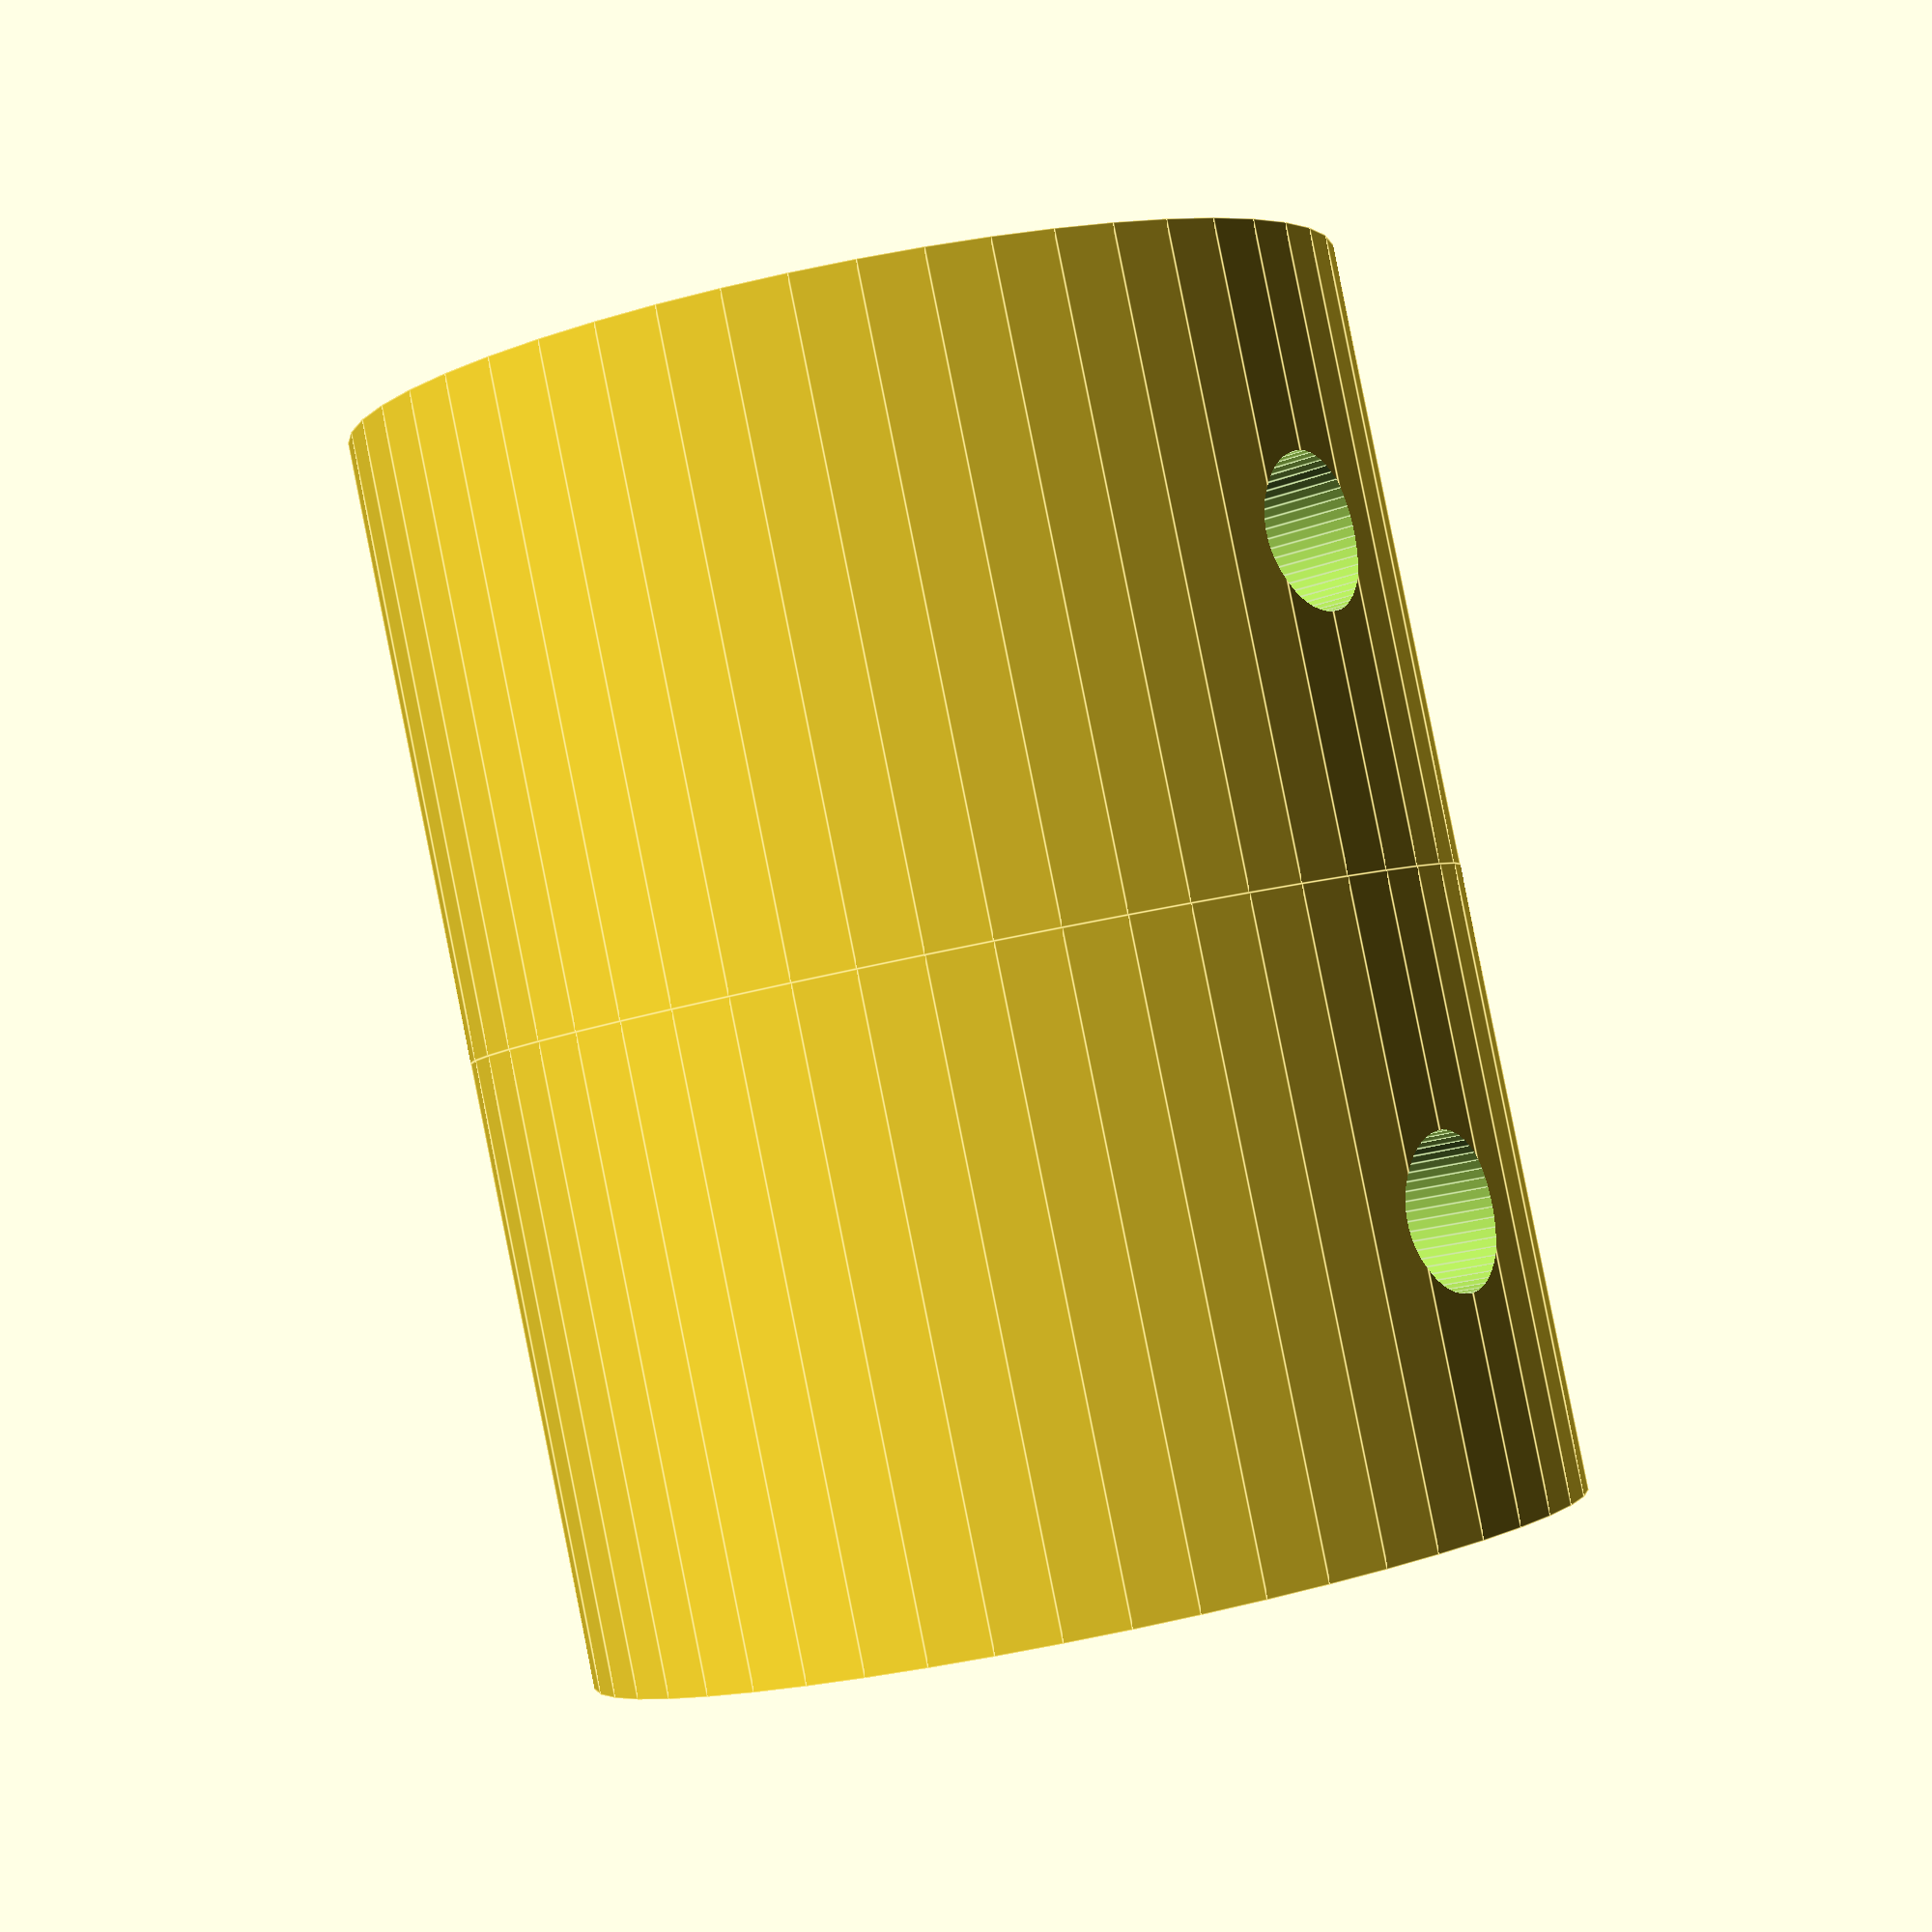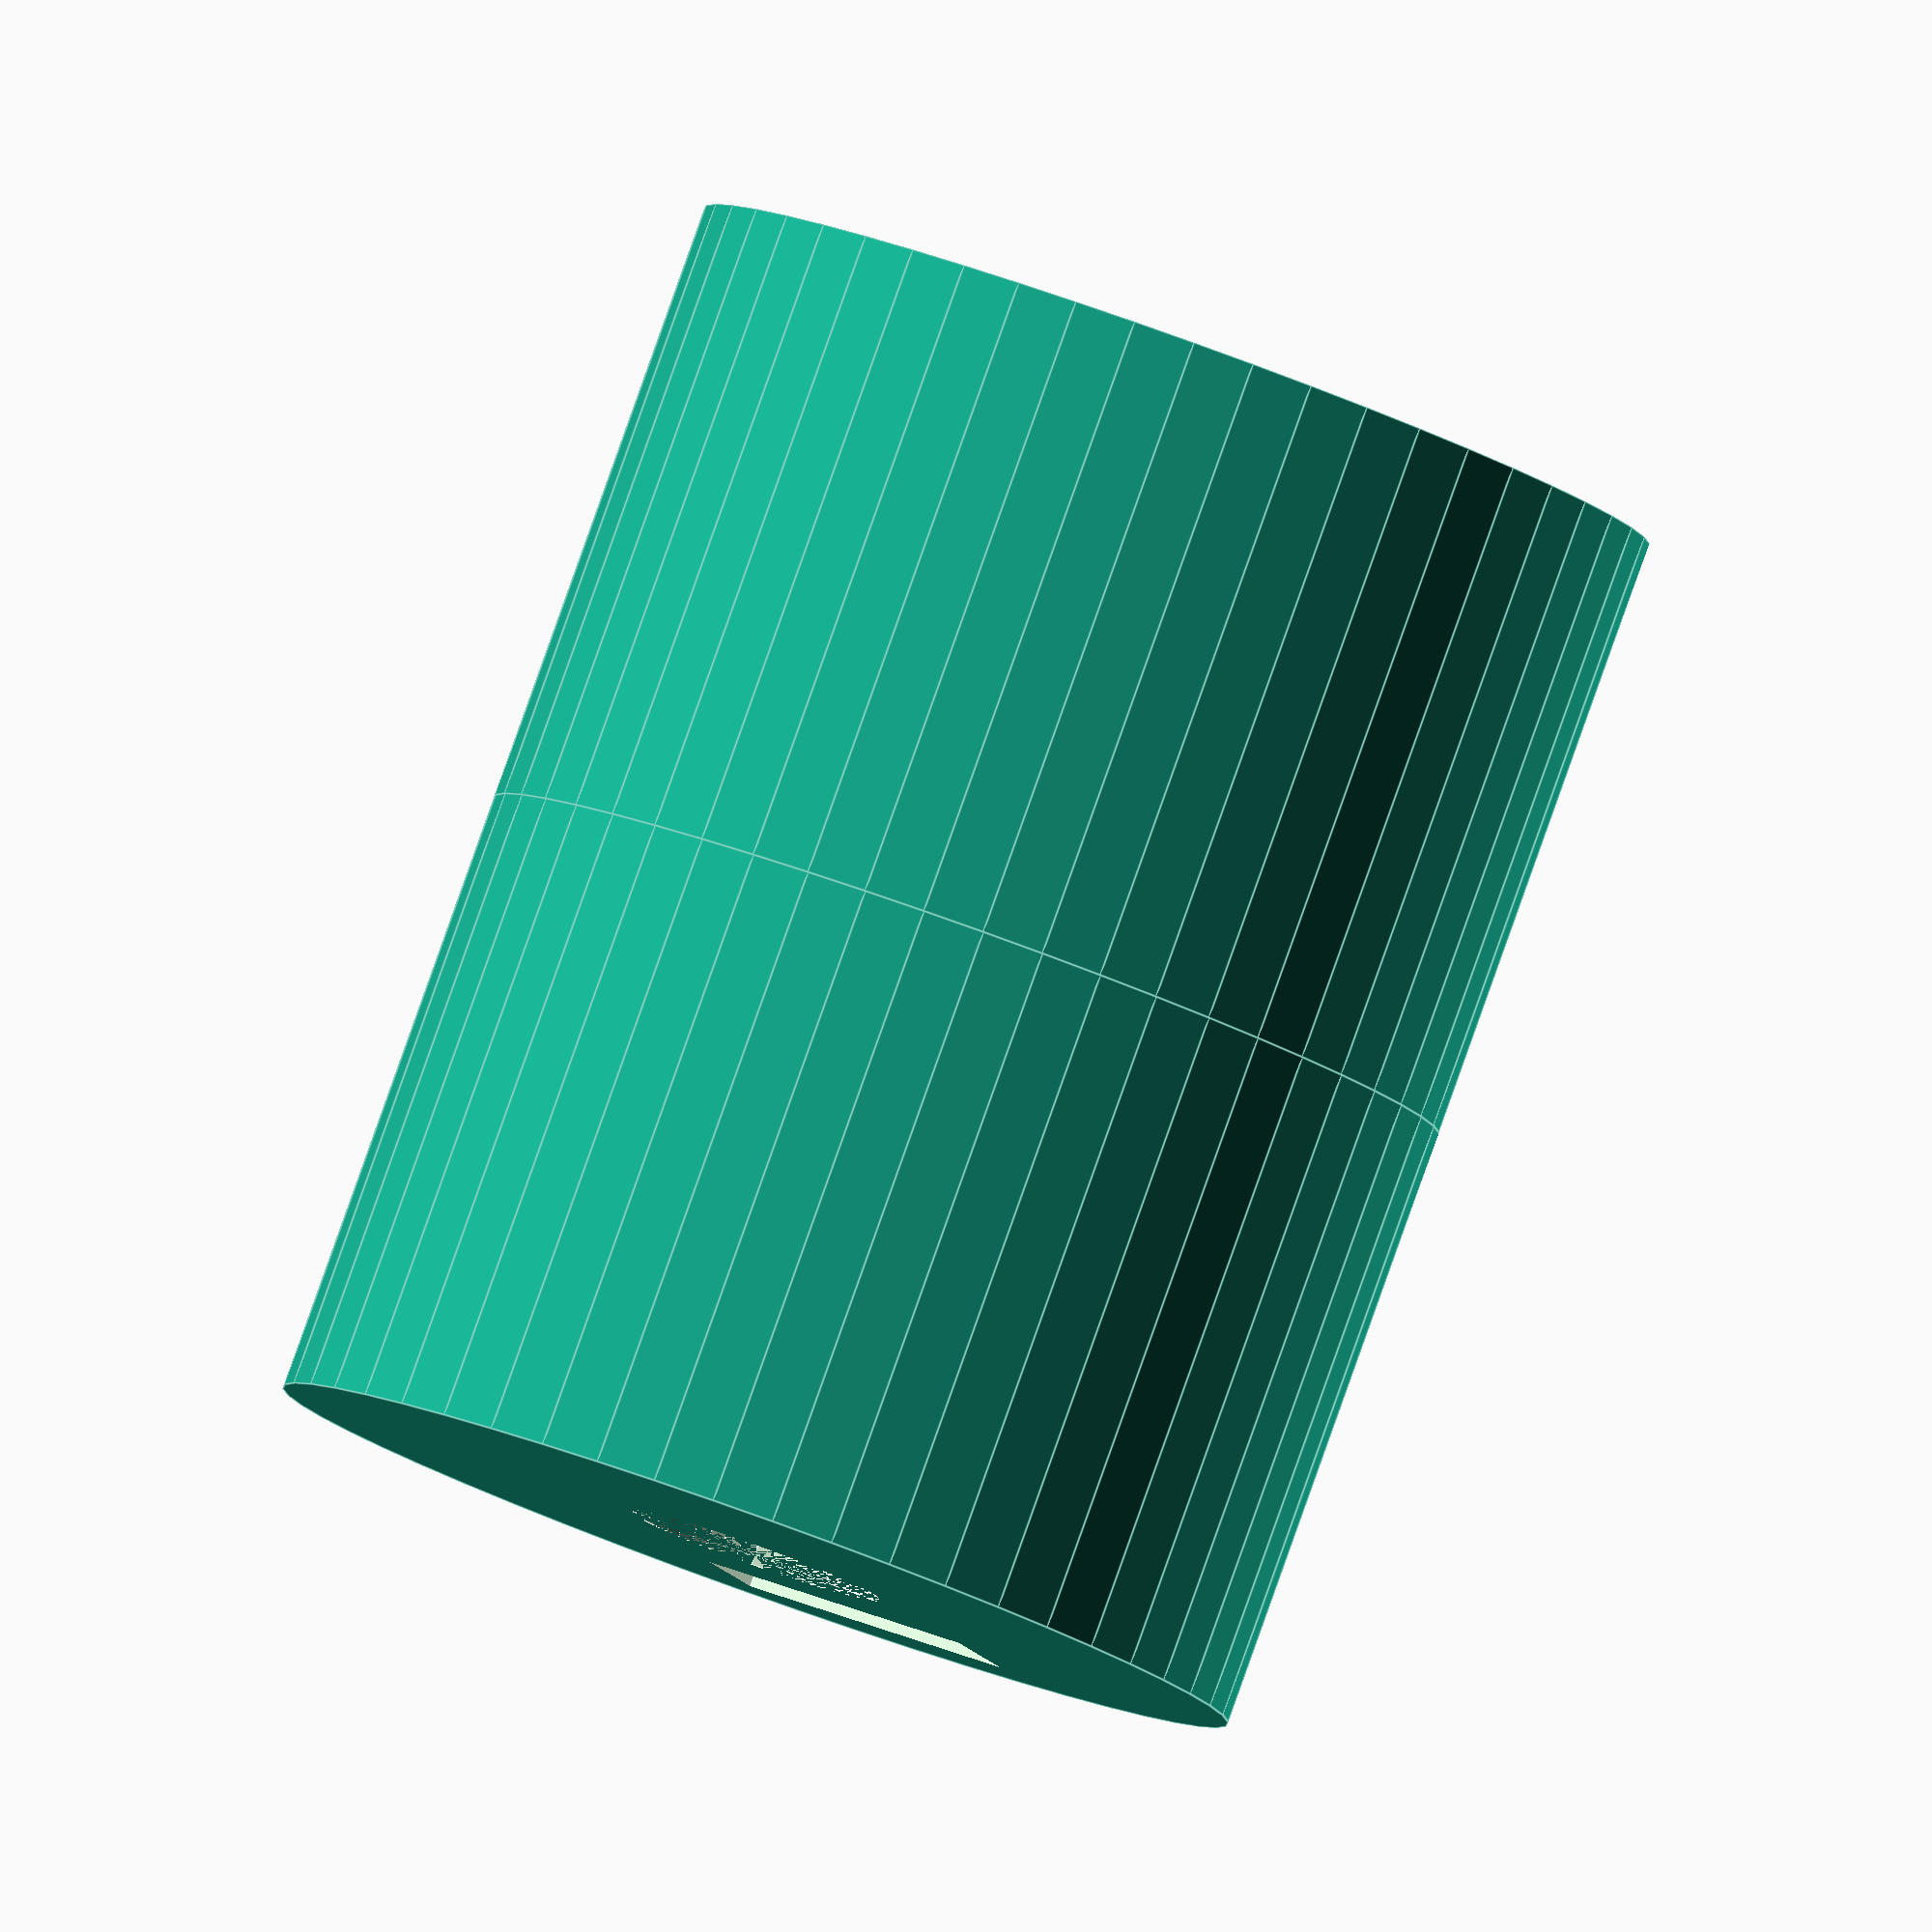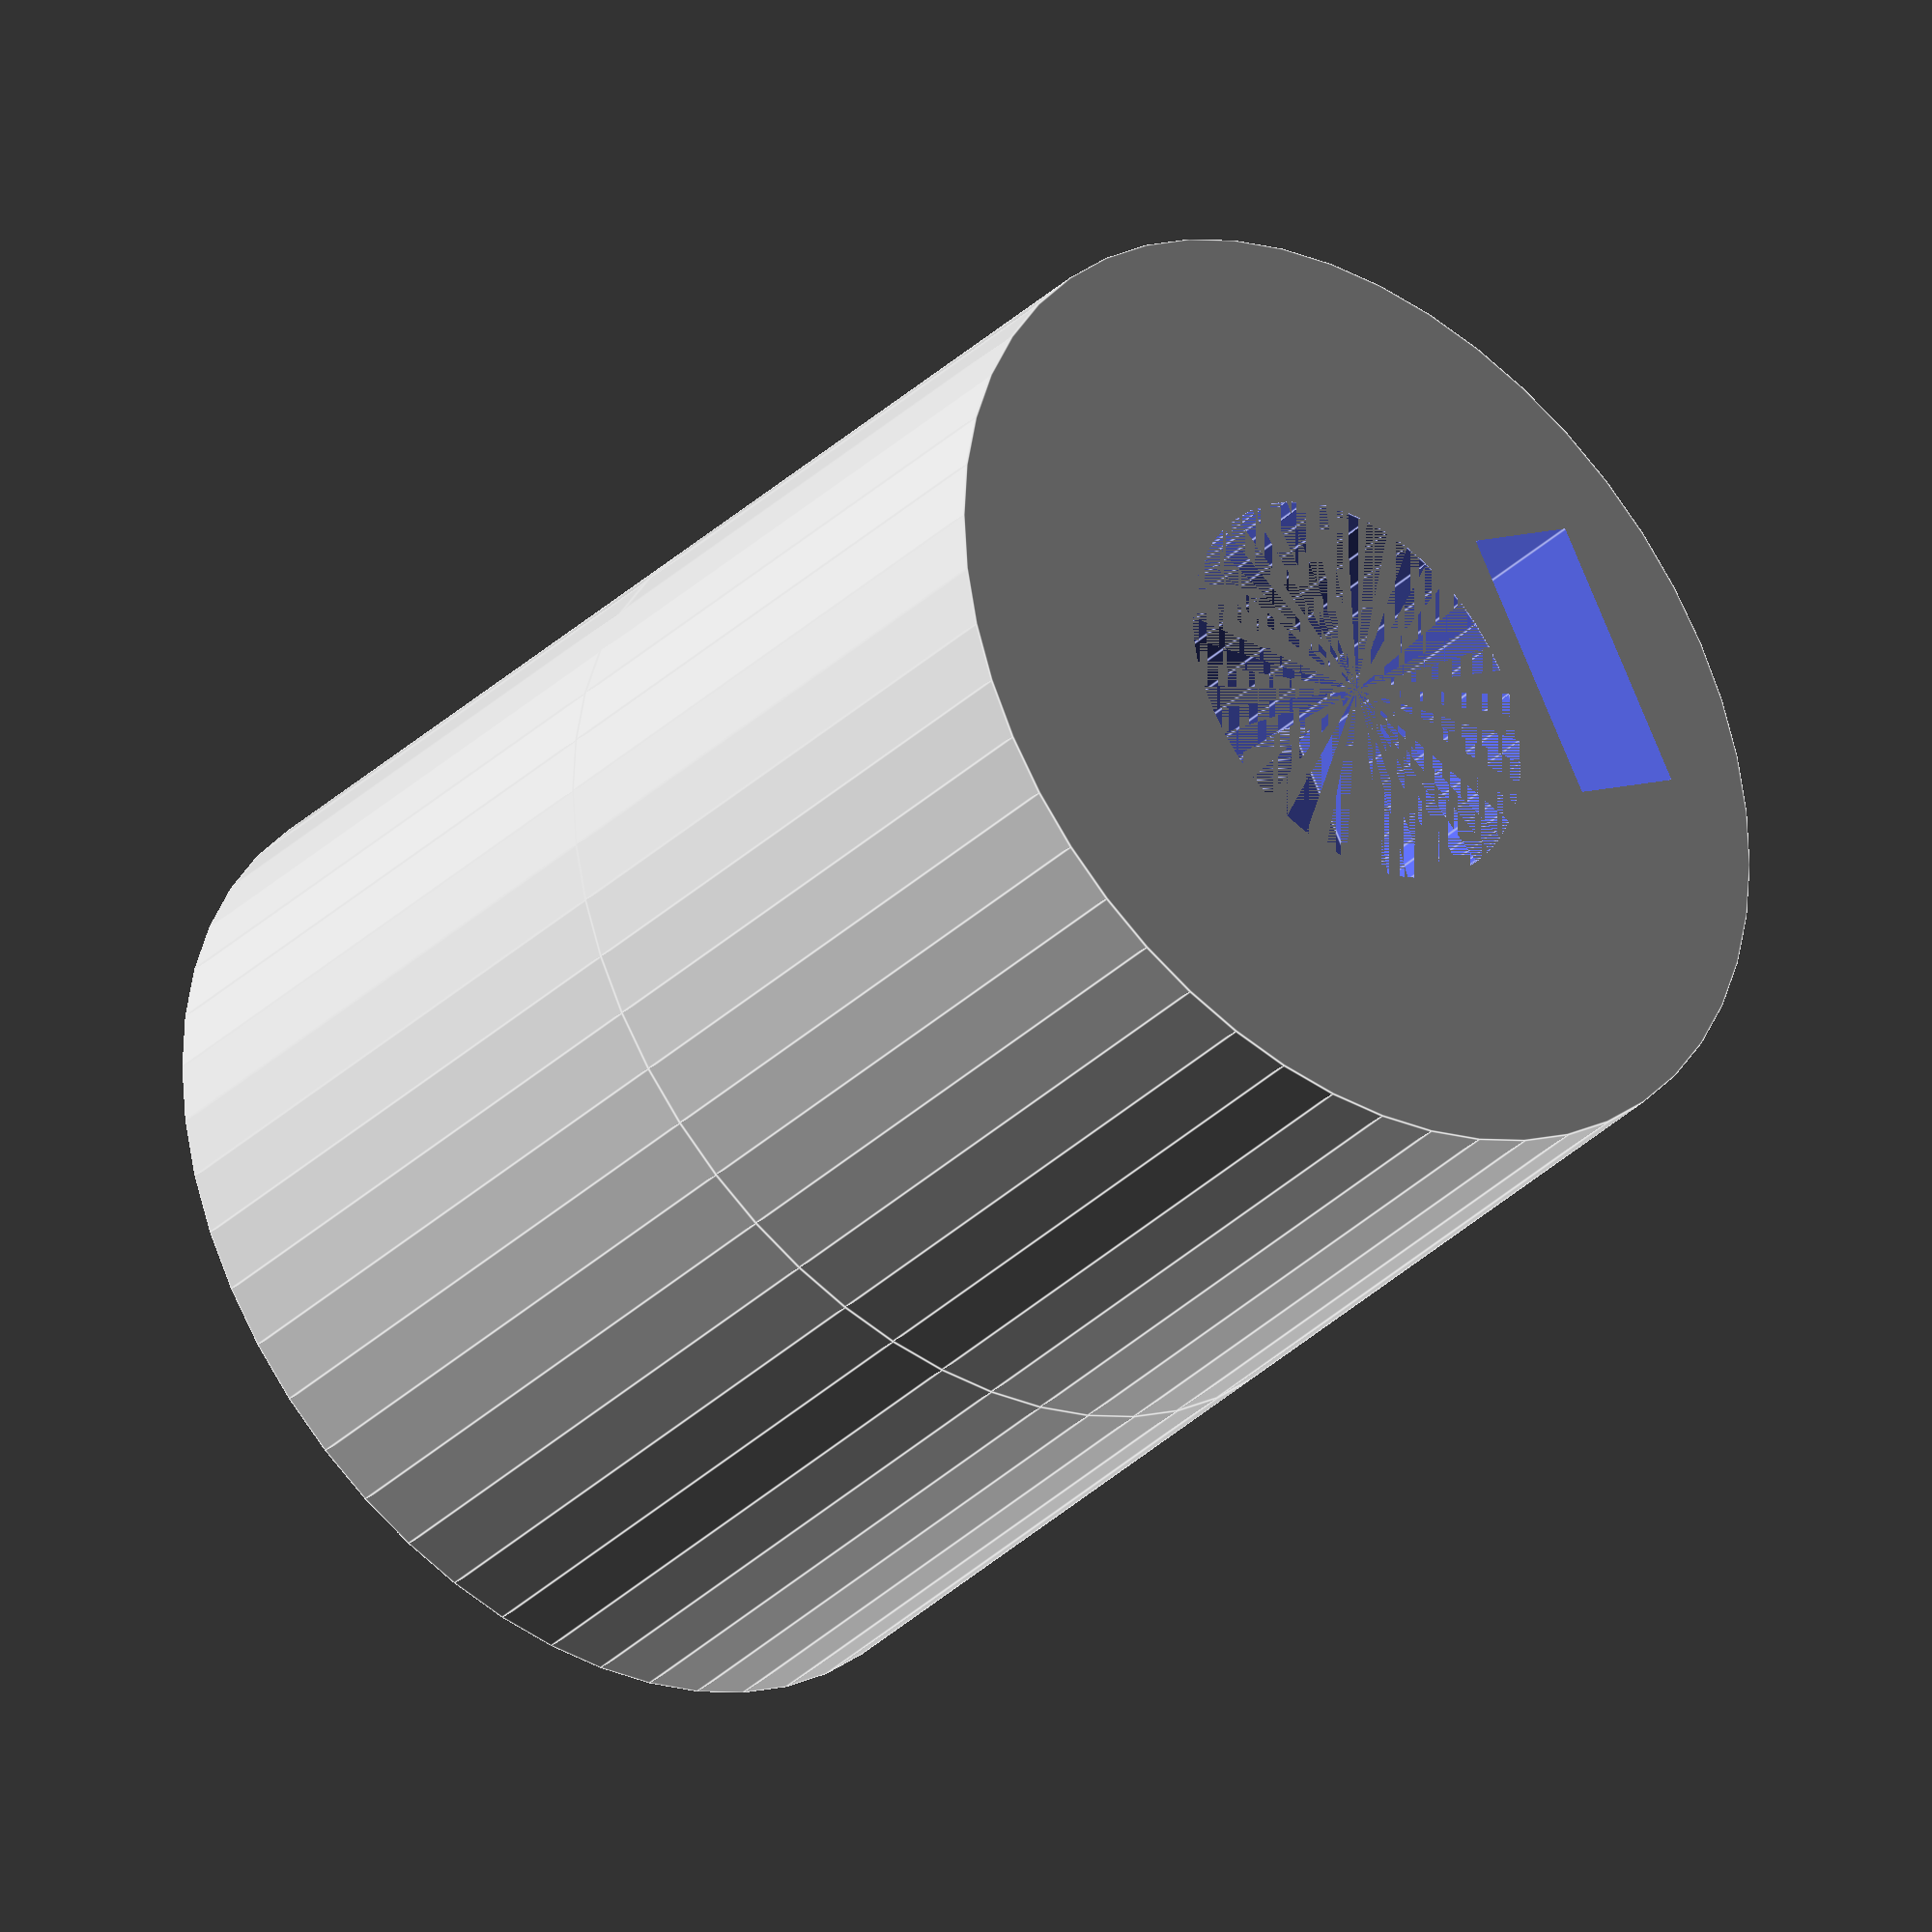
<openscad>
//z axis coupler
// Glyn Cowles Dec 2017
$fn=50;
lScrewD=8.35; //lead screw diam
sScrewD=5.3; // stepper diam
oDiam=20; // outer diam
ht=25; // overall height 
nWd=5.6; // nut width
nHt=2.6; // nut height
sDiam=3.1; // holding screw diam
sDist=6; // distance to screws
add=5; // extra height on nut space to clear top/bottom


//test();
main();
//-----------------------------------------------------------
module test() { // to test fit of shafts and nut
    x=12; // diam
    z=4; // height
difference() {
    union() {
        translate([0,0,0]) tube(sScrewD,x,z);
        translate([4.5,-5,0]) cube([6,10,z]);
        translate([15,0,0]) tube(lScrewD,x,z);
        }
    translate([6.5,-2.5,0])  cube([nHt,nWd,nWd]);
    }
}
//-----------------------------------------------------------
module main() {
difference() {
    union() {
        translate([0,0,0]) tube(sScrewD,oDiam,ht/2);
        translate([0,0,ht/2]) tube(lScrewD,oDiam,ht/2);
        }
    translate([.3,0,sDist]) rotate([0,90,0]) cylinder(d=sDiam,h=oDiam/2);
    translate([.3,0,ht-sDist]) rotate([0,90,0]) cylinder(d=sDiam,h=oDiam/2);
    translate([oDiam/4,-nWd/2,sDist-nWd/2-add])  cube([nHt,nWd,nWd+add]);
    translate([oDiam/4,-nWd/2,ht-sDist-nWd/2]) cube([nHt,nWd,nWd+add]);
    }
}
//-----------------------------------------------------------
module tube(di,do,h) {

difference() {
cylinder(h=h,d=do);
cylinder(h=h,d=di);
}
}


</openscad>
<views>
elev=272.0 azim=323.3 roll=348.6 proj=p view=edges
elev=274.6 azim=109.5 roll=199.6 proj=o view=edges
elev=34.2 azim=331.1 roll=321.5 proj=o view=edges
</views>
